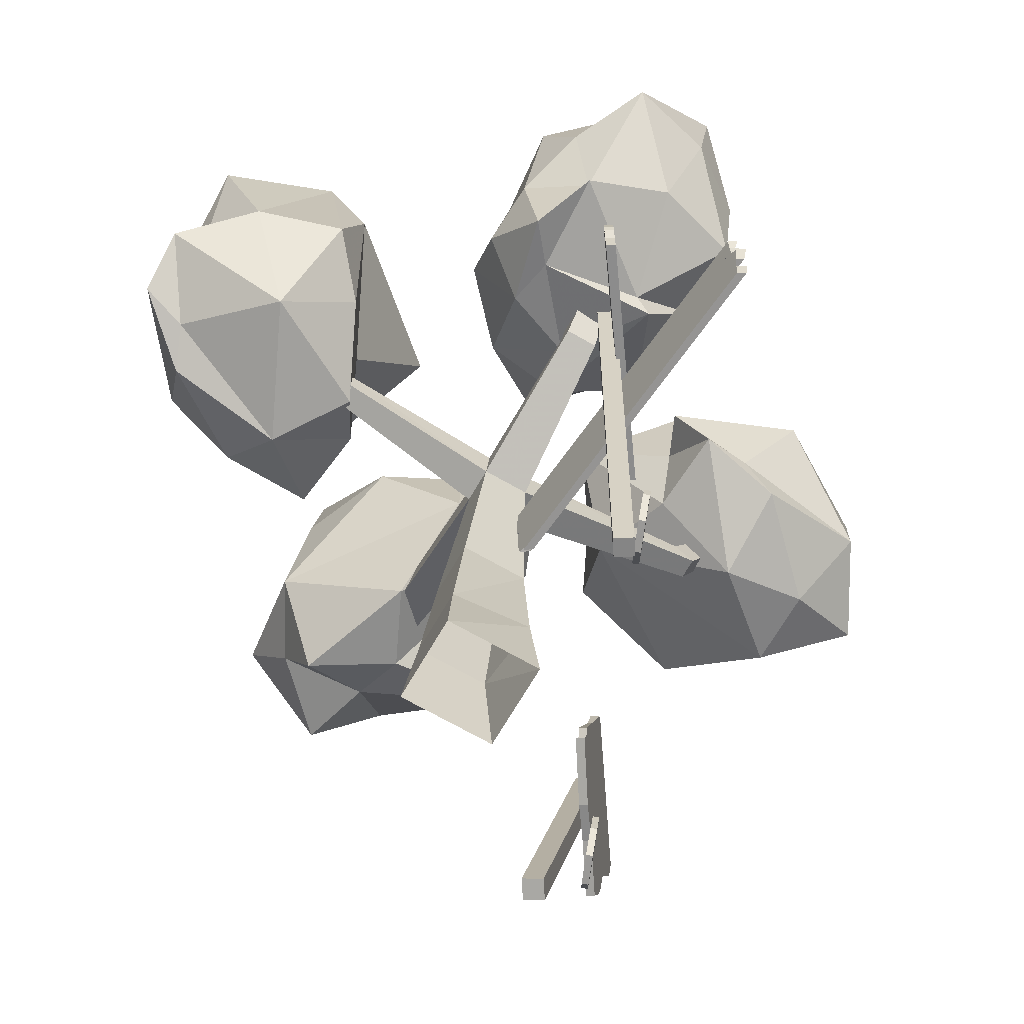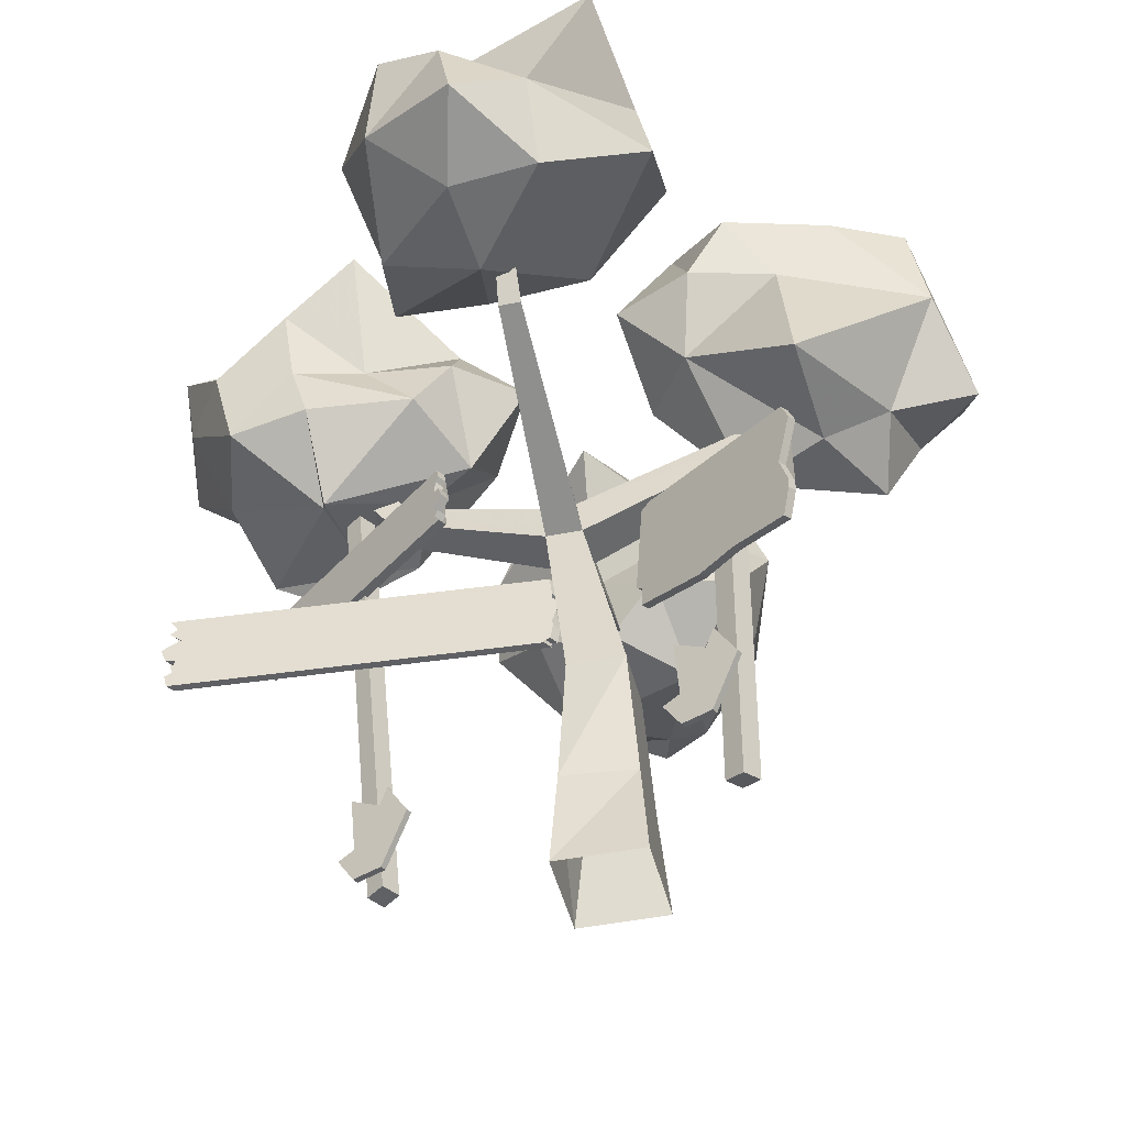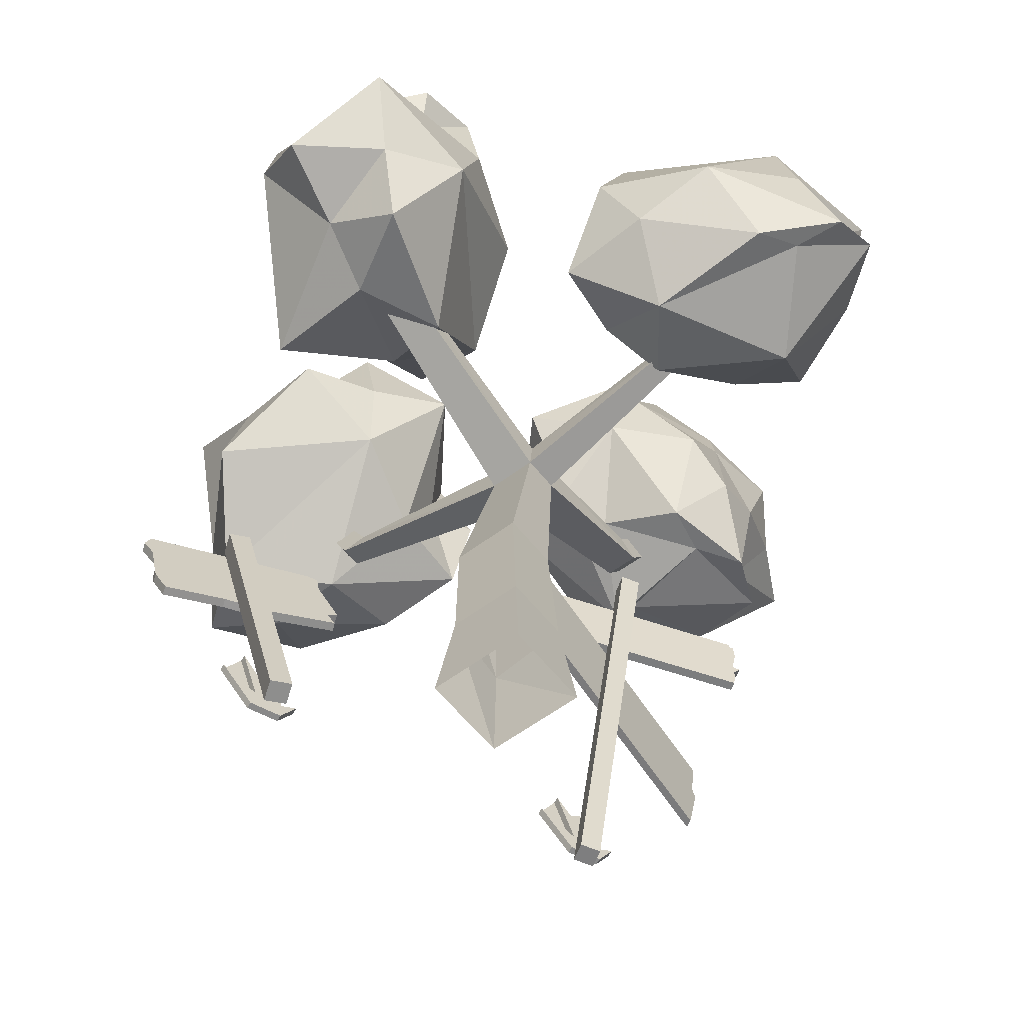
<metadata>
{"format":"obj","ext":"obj","renderer":"f3d","projection":"perspective","resolution":1024,"background":"white","views":[{"elev":-68.9,"azim":60.0,"up":"+Y"},{"elev":-44.2,"azim":-166.8,"up":"+Y"},{"elev":-57.7,"azim":-52.2,"up":"+Y"}]}
</metadata>
<code>
v 201.5 1.389 -43.78
v 175.4 48.24 -60.12
v 207 20.23 -43.69
v 195.8 81.53 -55.49
v 195.8 81.5 -55.48
v 205.9 61.36 -48.92
v 216.1 40.95 -42.32
v 233.5 84.07 -40.08
v 228.9 18.36 -34.34
v 246.5 26.81 -28
v 230.5 1.61 -31.73
v 204.1 0.6855 -49.84
v 177.9 47.54 -66.18
v 209.5 19.52 -49.74
v 198.3 80.83 -61.54
v 198.3 80.8 -61.53
v 208.5 60.66 -54.97
v 218.6 40.24 -48.38
v 236 83.36 -46.14
v 231.4 17.66 -40.4
v 249 26.11 -34.06
v 233 0.9058 -37.79
v 201.5 1.389 -43.78
v 175.4 48.24 -60.12
v 207 20.23 -43.69
v 195.8 81.53 -55.49
v 195.8 81.5 -55.48
v 205.9 61.36 -48.92
v 216.1 40.95 -42.32
v 233.5 84.07 -40.08
v 246.5 26.81 -28
v 230.5 1.61 -31.73
v 204.1 0.6855 -49.84
v 177.9 47.54 -66.18
v 209.5 19.52 -49.74
v 198.3 80.83 -61.54
v 198.3 80.8 -61.53
v 208.5 60.66 -54.97
v 218.6 40.24 -48.38
v 236 83.36 -46.14
v 233 0.9058 -37.79
v -120.6 4.257 -178.4
v -146.7 51.11 -194.7
v -115.1 23.1 -178.3
v -126.3 84.4 -190.1
v -126.3 84.37 -190.1
v -116.2 64.23 -183.5
v -106 43.82 -176.9
v -88.64 86.94 -174.7
v -93.2 21.23 -169
v -75.62 29.68 -162.6
v -91.6 4.477 -166.3
v -118 3.553 -184.5
v -144.2 50.41 -200.8
v -112.6 22.39 -184.4
v -123.8 83.7 -196.2
v -123.7 83.67 -196.1
v -113.6 63.52 -189.6
v -103.5 43.11 -183
v -86.11 86.23 -180.8
v -90.67 20.52 -175
v -73.1 28.97 -168.7
v -89.08 3.773 -172.4
v -115.1 23.1 -178.3
v -126.3 84.4 -190.1
v -126.3 84.37 -190.1
v -116.2 64.23 -183.5
v -93.2 21.23 -169
v -75.62 29.68 -162.6
v -112.6 22.39 -184.4
v -123.8 83.7 -196.2
v -123.7 83.67 -196.1
v -90.67 20.52 -175
v -73.1 28.97 -168.7
v -129.4 -27.82 -116.6
v -141 277.2 -191.1
v -117.4 -31.56 -133.8
v -129.1 273.5 -208.3
v -135 -35.03 -145.2
v -146.6 270 -219.8
v -146.9 -31.29 -128.1
v -158.6 273.8 -202.6
v -73.78 267.3 -171
v -208.7 260.9 -263.4
v -214.8 246.5 -264.5
v -201.5 210.2 -247.3
v -208.6 189.3 -247.7
v -208.3 180 -245.5
v -201.4 157.3 -235.8
v -151.3 163.3 -202.2
v -116.8 160.8 -177.6
v -105.6 163 -170.4
v -58.23 172.3 -139.5
v -63.39 186.1 -146.1
v -54.36 192.5 -141.2
v -65.57 243.3 -160
v -65.02 263.6 -164.1
v -68.71 265.7 -178.3
v -203.6 259.3 -270.7
v -209.7 244.9 -271.8
v -196.4 208.6 -254.6
v -203.6 187.7 -255
v -203.2 178.5 -252.8
v -196.4 155.7 -243.1
v -146.2 161.7 -209.5
v -111.7 159.2 -184.9
v -100.5 161.4 -177.6
v -53.16 170.7 -146.8
v -58.33 184.5 -153.3
v -49.3 190.9 -148.5
v -60.51 241.7 -167.3
v -59.96 262 -171.4
v 66.15 266.8 -18.12
v 426.4 256.9 -50.66
v 429.8 270.3 -50
v 423.5 274.9 -49.11
v 421.6 291.9 -47.72
v 430.7 291.7 -48.54
v 437.3 306.7 -48.04
v 418.7 318.8 -45.53
v 430.3 328.3 -45.87
v 424.1 334.8 -44.86
v 432.2 346.2 -44.76
v 62.73 354.5 -11.52
v 59.99 333.1 -12.81
v 63.55 332.1 -13.2
v 52.36 319.9 -13.09
v 63.07 317 -14.25
v 58.12 290.3 -15.73
v 60.47 272.3 -17.23
v 68.41 273 -17.88
v 65.86 271.3 -17.78
v 66.88 268.6 -18.06
v 60.84 266.9 -9.817
v 421.1 257 -42.35
v 424.5 270.3 -41.7
v 418.2 275 -40.8
v 416.3 292 -39.42
v 425.4 291.7 -40.24
v 432 306.8 -39.73
v 413.4 318.9 -37.22
v 425 328.4 -37.56
v 418.8 334.8 -36.55
v 426.9 346.2 -36.45
v 57.43 354.6 -3.209
v 54.68 333.2 -4.504
v 58.25 332.2 -4.89
v 47.06 320 -4.78
v 57.77 317 -5.94
v 52.82 290.3 -7.421
v 55.17 272.4 -8.92
v 63.11 273.1 -9.572
v 60.56 271.3 -9.47
v 61.58 268.6 -9.755
v 66.15 266.8 -18.12
v 426.4 256.9 -50.66
v 429.8 270.3 -50
v 423.5 274.9 -49.11
v 421.6 291.9 -47.72
v 430.7 291.7 -48.54
v 437.3 306.7 -48.04
v 418.7 318.8 -45.53
v 430.3 328.3 -45.87
v 424.1 334.8 -44.86
v 432.2 346.2 -44.76
v 62.73 354.5 -11.52
v 59.99 333.1 -12.81
v 63.55 332.1 -13.2
v 52.36 319.9 -13.09
v 63.07 317 -14.25
v 58.12 290.3 -15.73
v 60.47 272.3 -17.23
v 68.41 273 -17.88
v 65.86 271.3 -17.78
v 66.88 268.6 -18.06
v 60.84 266.9 -9.817
v 421.1 257 -42.35
v 424.5 270.3 -41.7
v 418.2 275 -40.8
v 416.3 292 -39.42
v 425.4 291.7 -40.24
v 432 306.8 -39.73
v 413.4 318.9 -37.22
v 425 328.4 -37.56
v 418.8 334.8 -36.55
v 426.9 346.2 -36.45
v 57.43 354.6 -3.209
v 54.68 333.2 -4.504
v 58.25 332.2 -4.89
v 47.06 320 -4.78
v 57.77 317 -5.94
v 52.82 290.3 -7.421
v 55.17 272.4 -8.92
v 63.11 273.1 -9.572
v 60.56 271.3 -9.47
v 61.58 268.6 -9.755
v 365.3 423.9 58.37
v 156.1 446.4 -91.13
v 153.9 435.7 -92.7
v 157.5 431.7 -90.12
v 158.3 417.9 -89.58
v 153 418.4 -93.35
v 149 406.5 -96.25
v 159.6 396 -88.69
v 152.7 388.7 -93.63
v 156.2 383.3 -91.13
v 151.4 374.4 -94.63
v 366 352.8 58.72
v 367.9 370 60.12
v 365.8 370.9 58.65
v 372.5 380.3 63.44
v 366.3 383.2 59.03
v 369.6 404.6 61.41
v 368.5 419.2 60.66
v 363.9 418.9 57.35
v 365.4 420.2 58.43
v 364.9 422.5 58.04
v 360 423.9 66.67
v 150.8 446.4 -82.83
v 148.6 435.8 -84.39
v 152.2 431.8 -81.82
v 153 417.9 -81.27
v 147.7 418.5 -85.04
v 143.7 406.6 -87.94
v 154.3 396 -80.39
v 147.4 388.8 -85.32
v 150.9 383.3 -82.82
v 146.1 374.5 -86.32
v 360.7 352.8 67.02
v 362.6 370 68.43
v 360.5 371 66.96
v 367.2 380.4 71.75
v 361 383.2 67.34
v 364.3 404.6 69.72
v 363.2 419.2 68.96
v 358.6 419 65.66
v 360.1 420.3 66.74
v 359.6 422.5 66.35
v 365.3 423.9 58.37
v 157.5 431.7 -90.12
v 158.3 417.9 -89.58
v 153 418.4 -93.35
v 149 406.5 -96.25
v 156.2 383.3 -91.13
v 366 352.8 58.72
v 367.9 370 60.12
v 365.8 370.9 58.65
v 366.3 383.2 59.03
v 369.6 404.6 61.41
v 368.5 419.2 60.66
v 363.9 418.9 57.35
v 360 423.9 66.67
v 152.2 431.8 -81.82
v 153 417.9 -81.27
v 147.7 418.5 -85.04
v 143.7 406.6 -87.94
v 150.9 383.3 -82.82
v 362.6 370 68.43
v 360.5 371 66.96
v 361 383.2 67.34
v 358.6 419 65.66
v 359.6 422.5 66.35
v 220.2 -18 -32.73
v 274.3 482.5 -1.51
v 203.7 -15.56 -43.26
v 257.8 484.9 -12.04
v 193.1 -15.46 -26.65
v 247.2 485 4.57
v 209.6 -17.89 -16.11
v 263.7 482.6 15.1
v -31.49 -3.11 70.97
v 58.17 -3.11 70.97
v -31.49 -3.11 -27.75
v 58.17 -3.11 -27.75
v -21.93 98.95 60.45
v 45.15 98.95 60.45
v -21.93 98.95 -13.41
v 52.07 98.95 -21.03
v -12.39 233.7 49.71
v 45.09 233.7 49.71
v 45.09 233.7 -18.75
v -12.39 233.7 -18.75
v 37.66 456.1 37.23
v 69.76 456.1 37.23
v 69.76 456.1 -6.267
v 37.66 456.1 -6.267
v 30.46 415.9 39.72
v 30.46 415.9 -8.76
v 67.54 415.9 -8.76
v 67.54 415.9 39.72
v 43.55 519.4 -207
v 62.32 519.4 -207
v 60.88 507.1 -230.1
v 38.87 507.1 -230.1
v 49.44 725.7 -324.4
v 54.88 725.7 -324.4
v 54.22 720 -335.1
v 47.28 720 -335.1
v 62.32 500.5 212.6
v 43.55 500.5 212.6
v 38.87 482 231.1
v 60.88 482 231.1
v 54.88 590.6 376.6
v 49.44 590.6 376.6
v 47.28 582 385.1
v 54.22 582 385.1
v -173.5 543.5 30.61
v -173.5 543.5 0.3559
v -190.4 522.8 -1.277
v -190.4 522.8 32.24
v -259 648 23.98
v -259 648 6.979
v -270.2 641.9 6.205
v -270.2 641.9 24.76
v 210 494.5 0.3501
v 210 494.5 30.61
v 230.8 478.6 32.23
v 230.8 478.6 -1.271
v 331.1 637.4 6.967
v 331.1 637.4 23.99
v 340.7 630.1 24.74
v 340.7 630.1 6.218
v -96.55 687.5 -185.3
v 147.9 777.7 -254
v -10.88 533.3 -366.7
v 176.3 570.9 -185.5
v 135.7 672.7 -409
v 48.75 711.2 -98.64
v -86.61 695.8 -283.6
v 205.8 679.2 -292.2
v -64.29 755.7 -383.8
v 67.31 511.8 -273.3
v 53.5 564.5 -449.2
v -17.69 794.8 -167.6
v -12.27 608.9 -156.6
v 148.5 581.5 -394.7
v 59.1 801.5 -241.2
v 140.2 742 -326.6
v -104.9 606.7 -299.9
v 83.67 571 -180.8
v -6.871 617.4 -401.2
v 163.8 542.8 -274.1
v -46.87 738.2 -233.8
v 144.9 716.6 -181.6
v -21.59 698.6 -148.4
v 75.53 525.5 -364.6
v 165.4 629.6 -151.1
v 73.87 704.4 -362.7
v 70.4 646.8 -429.5
v 118.1 635.4 -173.1
v 170.7 576.9 -237.7
v 153.9 628.7 -61.45
v 245.6 746.3 -9.112
v 328 716.6 -89.38
v 294.8 563.8 -94.58
v 196.4 519.5 19.39
v 141.8 687.9 81.35
v 369.1 741.9 -7.766
v 446.2 640.1 -15.96
v 378.9 506.9 92.29
v 259.1 557.1 144.4
v 281.6 714.1 117.8
v 391.4 616 113.6
v 160.5 699.1 -8.129
v 242.7 627.8 -72.42
v 186.4 565.5 -82.54
v 146.9 538.2 -1.202
v 90.62 635.4 -1.472
v 252.8 775.1 -103.1
v 313.9 626 -90.73
v 288.7 486.1 -34.49
v 139.9 600.3 74.34
v 185.2 709.1 21.62
v 303 779.8 6.222
v 399.6 646 -82.38
v 295.2 499 -16.4
v 226.5 506.7 95.63
v 165.1 681.6 89.08
v 238.7 786.6 73.97
v 409.9 721 -17.51
v 376.1 555 -84.8
v 276.4 501.5 86.63
v 208.7 598.5 138.1
v 457 715.2 -22.56
v 402.4 542.7 6.726
v 316.9 490.4 119.8
v 272.2 663.5 129.3
v 380.8 779.9 69.68
v 418.7 703.4 68.45
v 468.2 630.6 73.83
v 363.4 556.9 83.2
v 320.1 582.6 138
v 361.2 681.8 136.5
v -260.2 489.4 84.31
v -315.7 717.5 -48.01
v -38 589.8 16.56
v -191.1 775.4 123.3
v -139.6 715 -112.6
v -343.2 632.7 126.4
v -210.6 495.4 -1.336
v -219.3 787 -28.49
v -202.8 506.5 -119.4
v -82.15 672.8 96.9
v -21.12 647 -74.92
v -364.5 553.7 29.22
v -221.2 584.3 144.2
v -75.45 740.4 -49.97
v -334.2 626.7 -42.34
v -243.9 712.6 -85.84
v -127.4 488.7 38.35
v -185.3 683.7 136.5
v -86.25 581.5 -60.04
v -115.8 764.2 68.71
v -277.5 530.5 10.81
v -308.2 724.8 46.18
v -297.5 563.3 100.4
v -40.9 676.5 13.98
v -257.5 757.7 118.7
v -186.5 650.9 -86.91
v -100.7 653.3 -107.8
v -245.1 709.4 102.4
v -165.1 767.6 78.09
v 47.14 768.2 313.3
v 191.5 541.7 291.8
v -114.7 585.2 247.4
v 38.71 502.2 444.6
v 47.21 466.6 198.3
v 145 680.3 422.2
v 28.18 720.3 228.6
v 112.7 454.2 317.4
v 58.75 671.4 124.7
v -78.32 550.2 360.3
v -89.65 500.3 183.4
v 175.1 727.8 308.3
v 15.45 689.2 396.1
v -24.91 442.3 252.2
v 185.6 630.6 265.8
v 135.1 511 241.8
v -62.21 711.4 245.8
v 7.932 586.3 420.2
v -49.19 584.7 184.4
v -17.38 470.8 376.4
v 94.7 714.5 266
v 158.2 561.8 378.2
v 94.21 719.4 363.3
v -90.92 507.9 278.8
v 97.32 538.3 446.5
v 67.82 547.1 206.1
v -4.764 510.5 171.5
v 79.41 572.3 410.8
v 26.24 486.8 395.7
o Null.1
f 2 13 12 1
f 3 14 13 2
f 4 15 14 3
f 5 16 15 4
f 6 17 16 5
f 7 18 17 6
f 8 19 18 7
f 9 20 19 8
f 10 21 20 9
f 11 22 21 10
f 1 12 22 11
f 32 31 9 30 29 28 27 26 25 24 23
f 34 35 36 37 38 39 40 20 21 41 33
f 43 54 53 42
f 44 55 54 43
f 45 56 55 44
f 46 57 56 45
f 47 58 57 46
f 48 59 58 47
f 49 60 59 48
f 50 61 60 49
f 51 62 61 50
f 52 63 62 51
f 42 53 63 52
f 52 69 68 49 48 67 66 65 64 43 42
f 54 70 71 72 58 59 60 73 74 63 53
f 77 78 76 75
f 79 80 78 77
f 81 82 80 79
f 75 76 82 81
f 78 80 82 76
f 79 77 75 81
f 98 99 84 83
f 99 100 85 84
f 100 101 86 85
f 101 102 87 86
f 102 103 88 87
f 103 104 89 88
f 104 105 90 89
f 105 106 91 90
f 106 107 92 91
f 107 108 93 92
f 108 109 94 93
f 109 110 95 94
f 110 111 96 95
f 111 112 97 96
f 112 98 83 97
f 84 85 86 87 88 89 90 91 92 93 94 95 96 97 83
f 112 111 110 109 108 107 106 105 104 103 102 101 100 99 98
f 114 135 134 113
f 115 136 135 114
f 116 137 136 115
f 117 138 137 116
f 118 139 138 117
f 119 140 139 118
f 120 141 140 119
f 121 142 141 120
f 122 143 142 121
f 123 144 143 122
f 124 145 144 123
f 125 146 145 124
f 126 147 146 125
f 127 148 147 126
f 128 149 148 127
f 129 150 149 128
f 130 151 150 129
f 131 152 151 130
f 132 153 152 131
f 133 154 153 132
f 113 134 154 133
f 175 174 173 172 171 170 169 168 167 166 165 164 163 162 161 160 159 158 157 156 155
f 177 178 179 180 181 182 183 184 185 186 187 188 189 190 191 192 193 194 195 196 176
f 198 219 218 197
f 199 220 219 198
f 200 221 220 199
f 201 222 221 200
f 202 223 222 201
f 203 224 223 202
f 204 225 224 203
f 205 226 225 204
f 206 227 226 205
f 207 228 227 206
f 208 229 228 207
f 209 230 229 208
f 210 231 230 209
f 211 232 231 210
f 212 233 232 211
f 213 234 233 212
f 214 235 234 213
f 215 236 235 214
f 216 237 236 215
f 217 238 237 216
f 197 218 238 217
f 217 216 251 250 249 248 211 247 246 245 207 244 205 204 243 242 241 240 199 198 239
f 219 220 253 254 255 256 225 226 257 228 229 258 259 232 260 234 235 261 237 262 252
f 265 266 264 263
f 267 268 266 265
f 269 270 268 267
f 263 264 270 269
f 266 268 270 264
f 267 265 263 269
f 283 284 285 286
f 271 272 276 275
f 272 274 278 276
f 274 273 277 278
f 273 271 275 277
f 275 276 280 279
f 276 278 281 280
f 278 277 282 281
f 277 275 279 282
f 280 290 287 279
f 281 289 290 280
f 281 282 288 289
f 279 287 288 282
f 286 285 292 291
f 285 289 293 292
f 289 288 294 293
f 288 286 291 294
f 291 292 296 295
f 292 293 297 296
f 293 294 298 297
f 294 291 295 298
f 284 283 300 299
f 283 287 301 300
f 287 290 302 301
f 290 284 299 302
f 299 300 304 303
f 300 301 305 304
f 301 302 306 305
f 302 299 303 306
f 283 286 308 307
f 286 288 309 308
f 288 287 310 309
f 287 283 307 310
f 307 308 312 311
f 308 309 313 312
f 309 310 314 313
f 310 307 311 314
f 285 284 316 315
f 284 290 317 316
f 290 289 318 317
f 289 285 315 318
f 315 316 320 319
f 316 317 321 320
f 317 318 322 321
f 318 315 319 322
f 328 335 340
f 341 331 348
f 342 346 336
f 332 335 325
f 330 344 347
f 348 331 337
f 350 344 328
f 343 334 337
f 345 334 343
f 335 339 325
f 349 336 333
f 338 324 330
f 343 337 331
f 341 329 331
f 340 335 332
f 332 346 342
f 349 333 341
f 332 325 346
f 328 334 345
f 328 344 334
f 339 335 323
f 328 345 335
f 351 336 330
f 327 330 336
f 334 324 337
f 324 338 337
f 327 338 330
f 349 341 348
f 339 323 329
f 339 329 341
f 340 332 326
f 350 347 344
f 333 325 341
f 339 341 325
f 347 351 330
f 342 326 332
f 343 331 329
f 329 323 343
f 324 344 330
f 324 334 344
f 345 323 335
f 345 343 323
f 333 346 325
f 336 346 333
f 350 326 347
f 351 347 326
f 348 338 327
f 348 337 338
f 349 348 327
f 349 327 336
f 328 340 350
f 340 326 350
f 351 326 342
f 336 351 342
f 352 364 365
f 364 353 369
f 364 369 365
f 365 369 354
f 352 365 366
f 365 354 370
f 365 370 366
f 366 370 355
f 352 366 367
f 366 355 371
f 366 371 367
f 367 371 356
f 352 367 368
f 367 356 372
f 367 372 368
f 368 372 357
f 352 368 364
f 368 357 373
f 368 373 364
f 364 373 353
f 353 379 374
f 379 362 388
f 379 388 374
f 374 388 358
f 354 380 375
f 380 358 384
f 380 384 375
f 375 384 359
f 355 381 376
f 381 359 385
f 381 385 376
f 376 385 360
f 356 382 377
f 382 360 386
f 382 386 377
f 377 386 361
f 357 383 378
f 383 361 387
f 383 387 378
f 378 387 362
f 358 380 374
f 380 354 369
f 380 369 374
f 374 369 353
f 359 381 375
f 381 355 370
f 381 370 375
f 375 370 354
f 360 382 376
f 382 356 371
f 382 371 376
f 376 371 355
f 361 383 377
f 383 357 372
f 383 372 377
f 377 372 356
f 362 379 378
f 379 353 373
f 379 373 378
f 378 373 357
f 363 390 389
f 390 359 384
f 390 384 389
f 389 384 358
f 363 391 390
f 391 360 385
f 391 385 390
f 390 385 359
f 363 392 391
f 392 361 386
f 392 386 391
f 391 386 360
f 363 393 392
f 393 362 387
f 393 387 392
f 392 387 361
f 363 389 393
f 389 358 388
f 389 388 393
f 393 388 362
f 399 406 411
f 412 402 419
f 413 417 407
f 403 406 396
f 401 415 418
f 419 402 408
f 421 415 399
f 414 405 408
f 416 405 414
f 406 410 396
f 420 407 404
f 409 395 401
f 414 408 402
f 412 400 402
f 411 406 403
f 403 417 413
f 420 404 412
f 403 396 417
f 399 405 416
f 399 415 405
f 410 406 394
f 399 416 406
f 422 407 401
f 398 401 407
f 405 395 408
f 395 409 408
f 398 409 401
f 420 412 419
f 410 394 400
f 410 400 412
f 411 403 397
f 421 418 415
f 404 396 412
f 410 412 396
f 418 422 401
f 413 397 403
f 414 402 400
f 400 394 414
f 395 415 401
f 395 405 415
f 416 394 406
f 416 414 394
f 404 417 396
f 407 417 404
f 421 397 418
f 422 418 397
f 419 409 398
f 419 408 409
f 420 419 398
f 420 398 407
f 399 411 421
f 411 397 421
f 422 397 413
f 407 422 413
f 428 435 440
f 441 431 448
f 442 446 436
f 432 435 425
f 430 444 447
f 448 431 437
f 450 444 428
f 443 434 437
f 445 434 443
f 435 439 425
f 449 436 433
f 438 424 430
f 443 437 431
f 441 429 431
f 440 435 432
f 432 446 442
f 449 433 441
f 432 425 446
f 428 434 445
f 428 444 434
f 439 435 423
f 428 445 435
f 451 436 430
f 427 430 436
f 434 424 437
f 424 438 437
f 427 438 430
f 449 441 448
f 439 423 429
f 439 429 441
f 440 432 426
f 450 447 444
f 433 425 441
f 439 441 425
f 447 451 430
f 442 426 432
f 443 431 429
f 429 423 443
f 424 444 430
f 424 434 444
f 445 423 435
f 445 443 423
f 433 446 425
f 436 446 433
f 450 426 447
f 451 447 426
f 448 438 427
f 448 437 438
f 449 448 427
f 449 427 436
f 428 440 450
f 440 426 450
f 451 426 442
f 436 451 442

</code>
